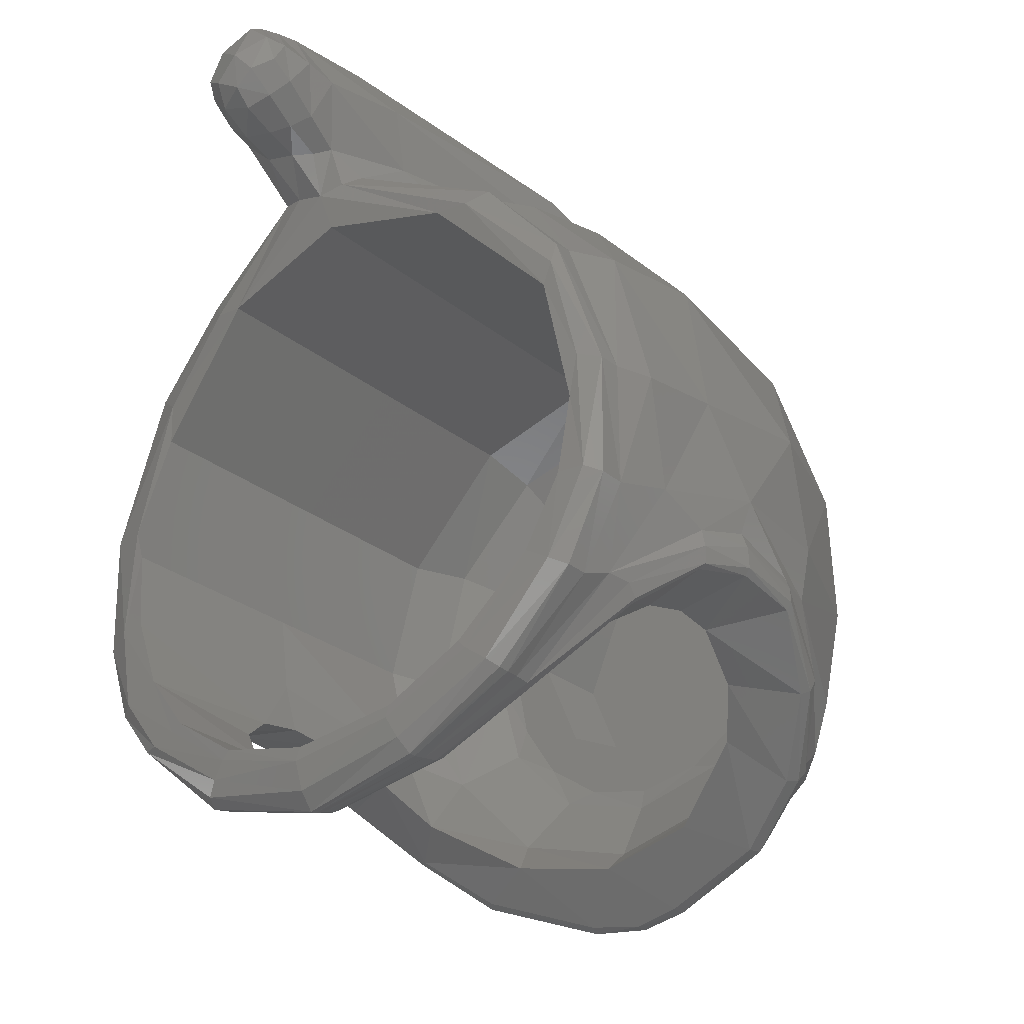
<metadata>
{"format":"stl","ext":"stl","renderer":"f3d","projection":"perspective","resolution":1024,"background":"white","views":[{"elev":-26.3,"azim":-141.7,"up":"+Z"}]}
</metadata>
<code>
# stl→obj: 392 verts, 784 faces
v -0.3468 0.7956 0.512
v -0.3696 0.6288 0.5292
v -0.0792 0.7636 0.6568
v -0.046 0.9412 0.6244
v -0.3212 0.8812 0.4932
v -0.0592 0.8368 0.6908
v -0.346 0.9308 0.476
v -0.0252 0.9728 0.6024
v -0.312 0.956 0.4516
v -0.506 0.7708 0.348
v -0.5128 0.5528 0.3748
v -0.4776 0.8688 0.3312
v -0.1236 0.3848 0.6712
v -0.3544 0.3224 0.548
v -0.4824 0.9112 0.322
v -0.4832 0.9284 0.2772
v -0.5932 0.6188 0.0912
v -0.592 0.7908 0.0688
v -0.5736 0.864 0.0652
v -0.5708 0.904 0.0672
v -0.532 0.9228 0.0784
v -0.58 0.7404 -0.1212
v -0.5672 0.852 -0.1484
v -0.5708 0.9056 -0.1504
v -0.548 0.9308 -0.1416
v -0.1084 0.3984 0.736
v -0.18 0.1072 0.6096
v -0.1332 0.07 0.6964
v -0.2928 0.1564 0.5268
v -0.4672 0.192 0.3636
v -0.586 0.3356 0.1344
v -0.1992 -0.102 0.4728
v -0.248 -0.006 0.5072
v -0.4028 0.0188 0.3272
v -0.334 -0.0928 0.2932
v -0.5116 0.0928 0.1268
v -0.4304 -0.0508 0.0984
v -0.6068 0.5156 -0.0656
v -0.572 0.2704 -0.06
v -0.484 0.0276 -0.0804
v -0.5876 0.6452 -0.1644
v -0.5172 0.82 -0.288
v -0.5092 0.878 -0.3072
v -0.5092 0.9208 -0.3068
v -0.4852 0.9456 -0.2964
v -0.374 0.8864 -0.4576
v -0.3788 0.916 -0.4608
v -0.3772 0.9352 -0.458
v -0.3636 0.9552 -0.446
v -0.3312 0.9684 -0.4224
v -0.0164 0.996 0.6716
v -0.0656 0.8684 0.8064
v -0.0544 1.04 0.7828
v 0.0144 1.075 0.8928
v 0.0092 0.898 0.908
v 0.01 1.018 0.662
v 0.0204 0.982 0.59
v 0.0408 1.041 0.6596
v -0.0844 0.398 0.8336
v -0.006 0.3932 0.9108
v -0.0464 1.096 0.7988
v 0.0196 1.116 0.8864
v -0.0324 1.15 0.8152
v 0.0248 1.157 0.8764
v -0.0164 1.183 0.824
v 0.0284 1.181 0.864
v -0.6028 0.39 -0.2136
v -0.5948 0.3796 -0.1816
v -0.6084 0.5336 -0.1616
v -0.6092 0.532 -0.2004
v -0.5836 0.3736 -0.1584
v -0.5976 0.536 -0.1332
v -0.4564 0.4468 -0.2472
v -0.5952 0.3936 -0.2284
v -0.5992 0.5308 -0.2124
v -0.4604 0.5296 -0.2396
v -0.5752 0.6388 -0.232
v -0.4516 0.6124 -0.2556
v -0.588 0.638 -0.2248
v -0.5944 0.6456 -0.1964
v -0.526 0.776 -0.2928
v -0.522 0.7532 -0.312
v -0.3728 0.8568 -0.46
v -0.3652 0.8332 -0.456
v -0.3048 0.7848 -0.418
v -0.4044 0.7128 -0.3216
v -0.356 0.8248 -0.4512
v -0.5112 0.746 -0.3156
v -0.126 -0.1884 0.5776
v 0.0012 -0.216 0.7136
v -0.0076 0.0572 0.8576
v 0 -0.1936 -0.3204
v -0.138 -0.1732 -0.3084
v -0.1064 -0.1328 -0.4152
v 0 -0.1368 -0.4348
v -0.098 -0.0212 -0.5312
v 0.0004 -0.0308 -0.5552
v 0 -0.0788 -0.4916
v -0.0964 -0.0796 -0.4712
v -0.4372 0.0956 -0.3916
v -0.5388 0.22 -0.2764
v -0.5448 0.2276 -0.2968
v -0.4424 0.1092 -0.4144
v -0.544 0.244 -0.3216
v -0.4412 0.1348 -0.4392
v -0.5604 0.284 -0.1612
v -0.4284 0.0476 -0.3556
v -0.4596 0.0472 -0.262
v -0.3768 -0.1212 -0.1004
v -0.3172 -0.148 0.0632
v -0.2248 -0.1848 0.25
v -0.2072 -0.1608 0.3816
v -0.1752 -0.2872 0.0192
v -0.1236 -0.338 0.2748
v -0.12 -0.3008 0.4248
v -0.1896 -0.242 -0.1376
v 0 -0.3732 0.4596
v -0.0004 -0.3492 -0.0016
v 0.0004 -0.4016 0.2788
v -0.3408 -0.0832 -0.2764
v -0.3452 -0.0484 -0.3628
v 0 -0.2864 -0.156
v -0.532 0.258 -0.3288
v -0.4292 0.1548 -0.442
v -0.4208 0.3256 -0.3044
v -0.362 0.2464 -0.3768
v -0.1016 0.0252 -0.5972
v -0.1008 -0.0076 -0.564
v -0.3148 0.042 -0.4944
v -0.3112 0.0712 -0.5308
v -0.3024 0.0924 -0.5308
v -0.0976 0.0464 -0.5936
v 0 0.1248 -0.5144
v -0.1984 0.1548 -0.4804
v 0.0004 -0.0192 -0.582
v 0 0.008 -0.6084
v 0 0.032 -0.6076
v -0.3136 0.0296 -0.4616
v -0.3232 -0.0156 -0.4128
v -0.1912 0.8488 -0.5388
v -0.1768 0.8112 -0.4876
v -0.1968 0.8792 -0.5612
v -0.1972 0.8592 -0.5504
v -0.1944 0.9056 -0.5644
v 0.0304 0.8628 -0.594
v 0.0308 0.8508 -0.5784
v 0.0272 0.8128 -0.5148
v 0.0288 0.9036 -0.6092
v 0.03 0.8812 -0.6036
v -0.196 0.9444 -0.5684
v -0.186 0.9656 -0.5436
v -0.1696 0.9768 -0.508
v -0.1744 0.9748 -0.4872
v -0.316 0.9676 -0.4068
v -0.1968 0.9328 -0.5696
v 0.028 0.926 -0.6176
v 0.0272 0.9372 -0.6184
v 0.0232 0.9664 -0.59
v 0.0276 0.9792 -0.5396
v 0.0036 1.088 0.6836
v 0.0368 1.108 0.6728
v -0.008 1.159 0.7096
v 0.0328 1.172 0.6904
v -0.0028 1.205 0.7464
v 0.0308 1.206 0.7176
v -0.028 1.066 0.7044
v -0.0356 1.135 0.742
v -0.032 1.176 0.7708
v 0.3472 0.782 0.532
v 0.146 0.7596 0.6408
v 0.3528 0.6228 0.5312
v 0.3236 0.8712 0.5188
v 0.1376 0.9296 0.624
v 0.1464 0.8712 0.736
v 0.3456 0.9188 0.4932
v 0.3108 0.9444 0.454
v 0.122 0.9644 0.6168
v 0.5032 0.8336 0.3548
v 0.5196 0.754 0.3636
v 0.17 0.4528 0.666
v 0.3696 0.3932 0.5448
v 0.5144 0.5576 0.3756
v 0.5024 0.8928 0.3496
v 0.4508 0.9204 0.3096
v 0.6088 0.624 0.0944
v 0.6004 0.7812 0.0696
v 0.6164 0.8288 0.0672
v 0.6044 0.8908 0.068
v 0.5364 0.9096 0.0656
v 0.5984 0.7412 -0.1224
v 0.5948 0.832 -0.1568
v 0.6008 0.8908 -0.16
v 0.5472 0.9156 -0.1424
v 0.5388 0.816 -0.288
v 0.1516 0.4492 0.7416
v 0.2276 0.1024 0.6008
v 0.158 0.0856 0.7436
v 0.2872 0.0676 0.5416
v 0.4536 0.2088 0.378
v 0.6152 0.3736 0.1296
v 0.414 0.0224 0.3376
v 0.2224 -0.1196 0.4828
v 0.3448 -0.1032 0.2976
v 0.4444 -0.0636 0.1
v 0.5436 0.1204 0.1196
v 0.6328 0.4248 -0.0624
v 0.5808 0.1708 -0.0764
v 0.504 0.0132 -0.082
v 0.6332 0.534 -0.1232
v 0.6304 0.6544 -0.1688
v 0.536 0.87 -0.312
v 0.536 0.9076 -0.3132
v 0.5096 0.9264 -0.3012
v 0.4448 0.8572 -0.408
v 0.4536 0.9024 -0.4144
v 0.3668 0.9468 -0.3952
v 0.4156 0.9416 -0.4104
v 0.1384 1.059 0.7088
v 0.1176 1.069 0.8252
v 0.112 0.884 0.8456
v 0.0952 1.048 0.6684
v 0.076 0.9804 0.6048
v 0.1136 0.4228 0.86
v 0.1332 1.116 0.7208
v 0.1116 1.116 0.8296
v 0.1264 1.168 0.7492
v 0.102 1.163 0.8332
v 0.0908 1.19 0.832
v 0.1112 1.198 0.7692
v 0.6356 0.5324 -0.162
v 0.616 0.3768 -0.1832
v 0.6148 0.3888 -0.2192
v 0.6204 0.5324 -0.2104
v 0.6108 0.3692 -0.158
v 0.5304 0.2708 -0.3216
v 0.5432 0.2616 -0.3144
v 0.4556 0.1404 -0.418
v 0.4392 0.1548 -0.4192
v 0.412 0.3176 -0.3052
v 0.368 0.22 -0.376
v 0.6068 0.5308 -0.2208
v 0.602 0.3916 -0.2304
v 0.4548 0.4408 -0.2504
v 0.46 0.5296 -0.2416
v 0.5908 0.6348 -0.2448
v 0.45 0.6252 -0.2592
v 0.604 0.6356 -0.236
v 0.6212 0.6496 -0.21
v 0.5516 0.7744 -0.2996
v 0.5376 0.7444 -0.3196
v 0.4368 0.7984 -0.4172
v 0.4436 0.8252 -0.4132
v 0.4252 0.7884 -0.4136
v 0.5236 0.7376 -0.322
v 0.4112 0.7064 -0.3164
v 0.3392 0.7572 -0.3904
v 0.5436 0.218 -0.2364
v 0.5764 0.2164 -0.1876
v 0.47 0.0344 -0.258
v 0.4508 0.0712 -0.3376
v 0.5492 0.2432 -0.286
v 0.5444 0.2344 -0.2624
v 0.4552 0.106 -0.3736
v 0.4608 0.1168 -0.3948
v 0.1464 -0.1996 0.5868
v 0.1076 -0.1364 -0.418
v 0.1376 -0.172 -0.308
v 0.1008 -0.0316 -0.5356
v 0.0984 -0.0868 -0.476
v 0.6144 0.36 -0.1352
v 0.4364 -0.0916 -0.0228
v 0.3204 -0.1504 0.0624
v 0.234 -0.1944 0.252
v 0.3824 -0.1272 -0.102
v 0.1736 -0.2852 0.0192
v 0.2124 -0.18 0.3888
v 0.1212 -0.3368 0.2744
v 0.1228 -0.3032 0.4256
v 0.1888 -0.2404 -0.1372
v 0.3604 -0.0844 -0.234
v 0.3436 -0.0576 -0.356
v 0.204 0.14 -0.476
v 0.3352 0.0268 -0.456
v 0.1036 -0.0172 -0.5724
v 0.3376 0.0388 -0.4908
v 0.3268 0.0752 -0.5208
v 0.1028 0.0256 -0.6016
v 0.0976 0.0456 -0.594
v 0.3152 0.0916 -0.5148
v 0.3432 -0.0116 -0.4048
v 0.2464 0.8428 -0.54
v 0.2376 0.834 -0.5284
v 0.2016 0.7976 -0.4748
v 0.25 0.8664 -0.55
v 0.2524 0.8952 -0.5576
v 0.2576 0.936 -0.564
v 0.4476 0.9272 -0.4108
v 0.2512 0.9556 -0.5484
v 0.2348 0.9636 -0.522
v 0.2136 0.9676 -0.4912
v 0.3452 0.9484 -0.3844
v 0.1992 0.9676 -0.476
v 0.09 1.116 0.6808
v 0.0836 1.182 0.7056
v 0.072 1.214 0.74
v 0.0288 1.218 0.782
v -0.236 0.0736 -0.4084
v 0 0.0736 -0.4716
v 0.236 0.0736 -0.4084
v -0.4084 0.0736 -0.236
v -0.4688 0.1768 -0.2068
v -0.5176 0.1764 0.0092
v -0.4716 0.0736 0
v -0.4672 0.1764 0.236
v -0.4084 0.0736 0.236
v -0.248 0.1764 0.4576
v 0.0012 0.1764 0.5188
v 0 0.0736 0.4716
v -0.236 0.0736 0.4084
v 0.2548 0.1764 0.4452
v 0.236 0.074 0.4084
v 0.4536 0.1764 0.236
v 0.4084 0.0736 0.236
v 0.518 0.1764 0.0092
v 0.4716 0.0736 0
v 0.4084 0.0736 -0.236
v 0.4684 0.1764 -0.2056
v -0.4984 0.9332 -0.14
v -0.4988 0.5176 -0.1392
v -0.4392 0.9448 -0.27
v 0.4992 0.5176 -0.1384
v 0.4996 0.9184 -0.1384
v 0.4396 0.9316 -0.2744
v 0.0216 0.9772 -0.5156
v 0.518 0.9112 0.0092
v 0.4536 0.9156 0.236
v 0.2548 0.9512 0.4456
v 0.0012 0.9692 0.5192
v -0.248 0.9572 0.4572
v -0.4672 0.9284 0.236
v -0.518 0.9248 0.0012
v 0.518 0.5176 0.0092
v -0.518 0.5176 0.0056
v 0 0.0096 -0.3588
v -0.1225 0 -0.2956
v 0 0 -0.32
v -0.1792 0.0096 -0.3104
v -0.2263 0 -0.2263
v -0.3104 0.0096 -0.1792
v -0.2956 0 -0.1225
v -0.3588 0.0096 0
v -0.32 0 0
v -0.2956 0 0.1225
v -0.3104 0.0096 0.1792
v -0.2263 0 0.2263
v -0.1792 0.0096 0.3104
v -0.1225 0 0.2956
v 0 0.0096 0.3588
v 0 0 0.32
v 0.1225 0 0.2956
v 0.1792 0.0096 0.3104
v 0.2263 0 0.2263
v 0.3104 0.0096 0.1792
v 0.2956 0 0.1225
v 0.3588 0.0096 0
v 0.32 0 0
v 0.2956 0 -0.1225
v 0.3104 0.0096 -0.1792
v 0.2263 0 -0.2263
v 0.1792 0.0096 -0.3104
v 0.1225 0 -0.2956
v 0.24 -0.16 0
v 0.168 -0.16 0.168
v 0.168 0 0.168
v 0.24 0 0
v 0 -0.16 0.24
v 0 0 0.24
v -0.168 -0.16 0.168
v -0.168 0 0.168
v -0.24 -0.16 0
v -0.24 0 0
v -0.168 -0.16 -0.168
v -0.168 0 -0.168
v 0 -0.16 -0.24
v 0 0 -0.24
v 0.168 -0.16 -0.168
v 0.168 0 -0.168
v -0.4672 0.5176 0.236
v -0.248 0.5176 0.4576
v 0.0012 0.5176 0.5188
v 0.2548 0.5176 0.4452
v 0.4536 0.5176 0.236
f 1 2 3
f 3 4 5
f 5 1 3
f 6 4 3
f 5 4 7
f 7 4 8
f 7 8 9
f 10 11 2
f 10 2 1
f 12 10 1
f 12 1 5
f 13 3 2
f 13 2 14
f 11 14 2
f 12 5 7
f 7 15 12
f 9 16 15
f 9 15 7
f 17 11 10
f 18 17 10
f 19 18 10
f 19 10 12
f 19 12 15
f 15 20 19
f 20 15 16
f 16 21 20
f 22 17 18
f 23 22 18
f 19 23 18
f 20 24 23
f 20 23 19
f 20 21 25
f 20 25 24
f 26 6 3
f 26 3 13
f 27 28 26
f 27 26 13
f 29 27 13
f 29 13 14
f 14 11 30
f 14 30 29
f 31 30 11
f 17 31 11
f 32 33 34
f 35 32 34
f 34 36 37
f 37 35 34
f 38 39 31
f 38 31 17
f 22 38 17
f 36 39 40
f 40 37 36
f 41 38 22
f 42 41 22
f 43 23 24
f 24 44 43
f 45 44 24
f 25 45 24
f 46 42 43
f 46 43 47
f 47 43 44
f 47 44 48
f 49 44 45
f 49 45 50
f 51 8 4
f 51 4 6
f 6 52 53
f 53 51 6
f 54 53 52
f 54 52 55
f 51 56 57
f 51 57 8
f 56 58 57
f 26 59 52
f 26 52 6
f 59 60 55
f 59 55 52
f 61 53 54
f 62 61 54
f 63 61 62
f 64 63 62
f 65 63 64
f 66 65 64
f 67 68 69
f 70 67 69
f 68 71 72
f 72 69 68
f 73 74 75
f 73 75 76
f 74 67 70
f 70 75 74
f 76 75 77
f 76 77 78
f 79 77 75
f 79 75 70
f 70 69 80
f 80 79 70
f 41 80 69
f 41 69 72
f 80 41 42
f 80 42 81
f 79 80 81
f 79 81 82
f 82 81 83
f 84 82 83
f 83 81 42
f 83 42 46
f 85 86 87
f 88 82 84
f 77 79 82
f 77 82 88
f 78 77 88
f 78 88 86
f 32 89 28
f 32 28 27
f 89 90 91
f 89 91 28
f 28 91 60
f 59 28 60
f 59 26 28
f 92 93 94
f 94 95 92
f 96 97 98
f 99 96 98
f 95 94 99
f 95 99 98
f 100 101 102
f 103 100 102
f 103 102 104
f 105 103 104
f 106 107 108
f 107 106 101
f 100 107 101
f 71 106 38
f 38 72 71
f 38 41 72
f 37 40 109
f 109 110 37
f 35 37 110
f 111 35 110
f 112 32 35
f 112 35 111
f 110 113 114
f 114 111 110
f 111 114 115
f 112 111 115
f 109 116 113
f 112 115 89
f 89 32 112
f 115 117 90
f 115 90 89
f 113 118 119
f 114 113 119
f 109 40 108
f 109 108 120
f 120 93 116
f 116 109 120
f 120 108 121
f 116 122 118
f 116 118 113
f 39 38 106
f 105 104 123
f 124 105 123
f 124 123 125
f 126 124 125
f 127 128 129
f 127 129 130
f 127 130 131
f 127 131 132
f 133 132 134
f 135 128 127
f 135 127 136
f 97 96 128
f 135 97 128
f 137 136 127
f 132 137 127
f 103 129 138
f 138 100 103
f 103 105 130
f 129 103 130
f 121 107 139
f 107 100 138
f 139 107 138
f 121 108 107
f 94 121 139
f 96 99 138
f 121 94 93
f 93 120 121
f 122 116 93
f 122 93 92
f 130 105 124
f 131 130 124
f 126 131 124
f 114 119 117
f 117 115 114
f 85 87 140
f 85 140 141
f 84 83 142
f 84 142 143
f 83 46 144
f 83 144 142
f 140 143 145
f 140 145 146
f 140 146 147
f 141 140 147
f 148 149 142
f 144 148 142
f 150 48 49
f 151 150 49
f 151 49 50
f 152 151 50
f 153 152 50
f 153 50 154
f 47 48 150
f 155 47 150
f 47 155 144
f 144 46 47
f 156 155 150
f 156 150 157
f 144 155 156
f 156 148 144
f 157 150 151
f 151 158 157
f 158 151 152
f 152 159 158
f 58 56 160
f 160 161 58
f 161 160 162
f 161 162 163
f 162 164 165
f 162 165 163
f 56 51 166
f 56 166 160
f 160 166 167
f 160 167 162
f 168 164 162
f 167 168 162
f 169 170 171
f 172 173 170
f 172 170 169
f 174 170 173
f 175 173 172
f 175 176 177
f 177 173 175
f 178 172 169
f 178 169 179
f 171 170 180
f 181 171 180
f 181 182 171
f 176 175 183
f 176 183 184
f 179 182 185
f 186 179 185
f 187 178 179
f 187 179 186
f 178 187 188
f 183 178 188
f 184 183 188
f 184 188 189
f 186 185 190
f 191 186 190
f 191 187 186
f 191 192 188
f 188 187 191
f 188 192 193
f 189 188 193
f 191 190 194
f 174 195 180
f 174 180 170
f 196 180 195
f 197 196 195
f 181 180 196
f 198 181 196
f 199 182 181
f 199 181 198
f 182 199 200
f 185 182 200
f 201 198 202
f 203 201 202
f 203 204 205
f 203 205 201
f 185 200 206
f 190 185 206
f 207 205 204
f 208 207 204
f 190 206 209
f 210 190 209
f 210 194 190
f 192 211 212
f 213 193 192
f 213 192 212
f 211 194 214
f 215 211 214
f 216 213 217
f 177 218 174
f 174 173 177
f 174 218 219
f 220 174 219
f 220 219 54
f 55 220 54
f 221 218 177
f 221 177 222
f 58 221 222
f 58 222 57
f 55 60 223
f 55 223 220
f 219 218 224
f 225 219 224
f 54 219 225
f 62 54 225
f 225 224 226
f 227 225 226
f 62 225 227
f 64 62 227
f 228 227 226
f 228 226 229
f 64 227 228
f 66 64 228
f 230 231 232
f 230 232 233
f 230 209 234
f 230 234 231
f 235 236 237
f 238 235 237
f 239 235 238
f 240 239 238
f 241 242 243
f 244 241 243
f 241 233 232
f 241 232 242
f 245 241 244
f 246 245 244
f 241 245 247
f 247 233 241
f 248 230 233
f 248 233 247
f 210 209 230
f 210 230 248
f 249 248 247
f 247 250 249
f 250 251 252
f 214 194 249
f 253 254 255
f 256 253 255
f 251 250 254
f 251 254 253
f 250 247 245
f 245 254 250
f 254 245 246
f 246 255 254
f 257 258 259
f 260 257 259
f 261 262 263
f 261 263 264
f 236 261 264
f 236 264 237
f 202 198 196
f 265 197 91
f 265 91 90
f 197 223 60
f 197 60 91
f 195 223 197
f 266 267 92
f 266 92 95
f 98 97 268
f 269 98 268
f 269 266 95
f 269 95 98
f 257 260 263
f 262 257 263
f 209 270 234
f 271 208 204
f 271 204 272
f 272 204 203
f 272 203 273
f 274 208 271
f 275 274 271
f 275 271 272
f 203 202 276
f 276 273 203
f 277 275 272
f 277 272 273
f 278 277 273
f 276 278 273
f 275 279 274
f 265 278 276
f 265 276 202
f 265 90 117
f 117 278 265
f 119 118 275
f 275 277 119
f 279 267 280
f 279 280 274
f 259 208 274
f 259 274 280
f 281 259 280
f 118 122 279
f 275 118 279
f 206 270 209
f 240 238 282
f 283 268 284
f 284 285 283
f 286 287 288
f 288 289 286
f 282 289 288
f 282 288 133
f 136 287 284
f 136 284 135
f 135 284 268
f 97 135 268
f 287 136 137
f 288 287 137
f 285 286 237
f 285 237 264
f 290 260 281
f 290 283 263
f 290 263 260
f 281 260 259
f 283 290 269
f 269 268 283
f 267 266 281
f 267 281 280
f 267 279 122
f 267 122 92
f 238 237 286
f 289 238 286
f 289 282 238
f 117 119 277
f 278 117 277
f 291 251 253
f 292 291 253
f 292 253 256
f 293 292 256
f 294 252 251
f 294 251 291
f 294 295 214
f 214 252 294
f 146 145 291
f 292 146 291
f 146 292 293
f 147 146 293
f 149 294 291
f 149 291 145
f 148 295 294
f 148 294 149
f 296 215 214
f 296 214 295
f 297 215 296
f 298 297 296
f 297 298 299
f 299 217 297
f 217 299 300
f 300 216 217
f 301 216 300
f 301 300 302
f 157 298 296
f 157 296 156
f 156 296 295
f 148 156 295
f 298 157 158
f 299 298 158
f 299 158 159
f 300 299 159
f 221 58 161
f 303 221 161
f 218 221 303
f 224 218 303
f 163 304 303
f 163 303 161
f 224 303 304
f 226 224 304
f 304 163 165
f 305 304 165
f 226 304 305
f 229 226 305
f 306 305 165
f 164 306 165
f 306 228 229
f 306 229 305
f 65 306 164
f 168 65 164
f 66 228 306
f 65 66 306
f 307 308 133
f 133 134 307
f 133 308 309
f 133 309 282
f 126 307 134
f 310 307 126
f 311 310 126
f 311 312 313
f 311 313 310
f 312 314 315
f 312 315 313
f 316 317 318
f 316 318 319
f 317 320 321
f 317 321 318
f 320 322 323
f 320 323 321
f 324 325 323
f 322 324 323
f 326 325 324
f 324 327 326
f 240 309 326
f 240 326 327
f 240 282 309
f 78 328 329
f 78 329 76
f 328 78 330
f 246 244 331
f 332 246 331
f 246 332 333
f 239 240 327
f 256 255 333
f 301 256 333
f 141 147 334
f 141 334 153
f 141 153 154
f 141 154 85
f 333 255 246
f 125 311 126
f 302 300 159
f 302 159 334
f 193 213 333
f 332 193 333
f 335 189 193
f 335 193 332
f 336 184 189
f 184 336 337
f 337 176 184
f 337 177 176
f 337 222 177
f 337 338 57
f 337 57 222
f 57 339 8
f 339 9 8
f 9 339 340
f 9 340 16
f 340 21 16
f 341 21 340
f 25 21 341
f 328 25 341
f 45 25 328
f 45 328 330
f 166 51 53
f 53 61 166
f 168 167 63
f 63 65 168
f 167 166 61
f 61 63 167
f 125 73 311
f 87 84 143
f 140 87 143
f 57 338 339
f 154 330 86
f 154 86 85
f 331 244 243
f 243 327 331
f 342 331 327
f 342 327 324
f 312 311 329
f 343 312 329
f 113 110 109
f 336 189 335
f 207 258 270
f 207 270 206
f 206 200 205
f 207 206 205
f 201 199 198
f 30 34 33
f 30 33 29
f 30 31 36
f 30 36 34
f 31 39 36
f 101 106 71
f 101 71 68
f 68 102 101
f 102 68 67
f 67 104 102
f 104 67 74
f 74 123 104
f 123 74 73
f 73 125 123
f 243 239 327
f 243 242 235
f 239 243 235
f 242 232 236
f 235 242 236
f 232 231 261
f 232 261 236
f 231 234 262
f 231 262 261
f 234 270 257
f 234 257 262
f 257 270 258
f 212 211 215
f 212 215 297
f 86 330 78
f 197 265 202
f 197 202 196
f 29 33 27
f 33 32 27
f 217 213 212
f 217 212 297
f 49 48 44
f 344 345 346
f 344 347 345
f 347 348 345
f 347 349 348
f 349 350 348
f 349 351 350
f 351 352 350
f 351 353 352
f 351 354 353
f 354 355 353
f 354 356 355
f 356 357 355
f 356 358 357
f 358 359 357
f 358 360 359
f 358 361 360
f 361 362 360
f 361 363 362
f 363 364 362
f 363 365 364
f 365 366 364
f 365 367 366
f 365 368 367
f 368 369 367
f 368 370 369
f 370 371 369
f 370 344 371
f 344 346 371
f 372 373 374
f 372 374 375
f 373 376 377
f 373 377 374
f 376 378 379
f 376 379 377
f 378 380 381
f 378 381 379
f 380 382 383
f 380 383 381
f 382 384 385
f 382 385 383
f 384 386 387
f 384 387 385
f 386 372 375
f 386 375 387
f 378 376 373
f 378 373 372
f 372 386 380
f 372 380 378
f 386 384 382
f 386 382 380
f 362 364 366
f 362 366 375
f 360 362 375
f 360 375 374
f 377 359 360
f 377 360 374
f 355 357 359
f 355 359 377
f 353 355 377
f 353 377 379
f 381 352 353
f 381 353 379
f 348 350 352
f 348 352 381
f 345 348 381
f 345 381 383
f 385 346 345
f 385 345 383
f 369 371 346
f 369 346 385
f 367 369 385
f 367 385 387
f 375 366 367
f 375 367 387
f 42 22 23
f 42 23 43
f 87 86 88
f 87 88 84
f 106 108 40
f 106 40 39
f 50 45 330
f 50 330 154
f 96 138 129
f 96 129 128
f 99 94 139
f 99 139 138
f 131 126 134
f 131 134 132
f 149 145 143
f 149 143 142
f 171 182 179
f 171 179 169
f 183 175 172
f 183 172 178
f 191 194 211
f 191 211 192
f 220 223 195
f 220 195 174
f 194 210 248
f 194 248 249
f 249 250 252
f 249 252 214
f 259 258 207
f 259 207 208
f 216 301 333
f 216 333 213
f 285 284 287
f 285 287 286
f 283 285 264
f 283 264 263
f 266 269 290
f 266 290 281
f 308 307 347
f 308 347 344
f 349 347 307
f 349 307 310
f 351 349 310
f 351 310 313
f 313 315 354
f 313 354 351
f 356 354 315
f 356 315 319
f 358 356 319
f 358 319 318
f 318 321 361
f 318 361 358
f 363 361 321
f 363 321 323
f 365 363 323
f 365 323 325
f 368 365 325
f 368 325 326
f 326 309 370
f 326 370 368
f 344 370 309
f 344 309 308
f 319 315 314
f 319 314 316
f 343 329 328
f 343 328 341
f 341 340 388
f 341 388 343
f 340 339 389
f 340 389 388
f 339 338 390
f 339 390 389
f 391 390 338
f 391 338 337
f 392 391 337
f 392 337 336
f 342 392 336
f 342 336 335
f 335 332 331
f 335 331 342
f 293 256 301
f 293 301 302
f 147 293 302
f 147 302 334
f 159 152 153
f 159 153 334
f 137 132 133
f 137 133 288
f 324 322 392
f 324 392 342
f 391 392 322
f 391 322 320
f 320 317 390
f 320 390 391
f 389 390 317
f 389 317 316
f 316 314 388
f 316 388 389
f 343 388 314
f 343 314 312
f 73 76 329
f 73 329 311
f 205 200 199
f 205 199 201

</code>
